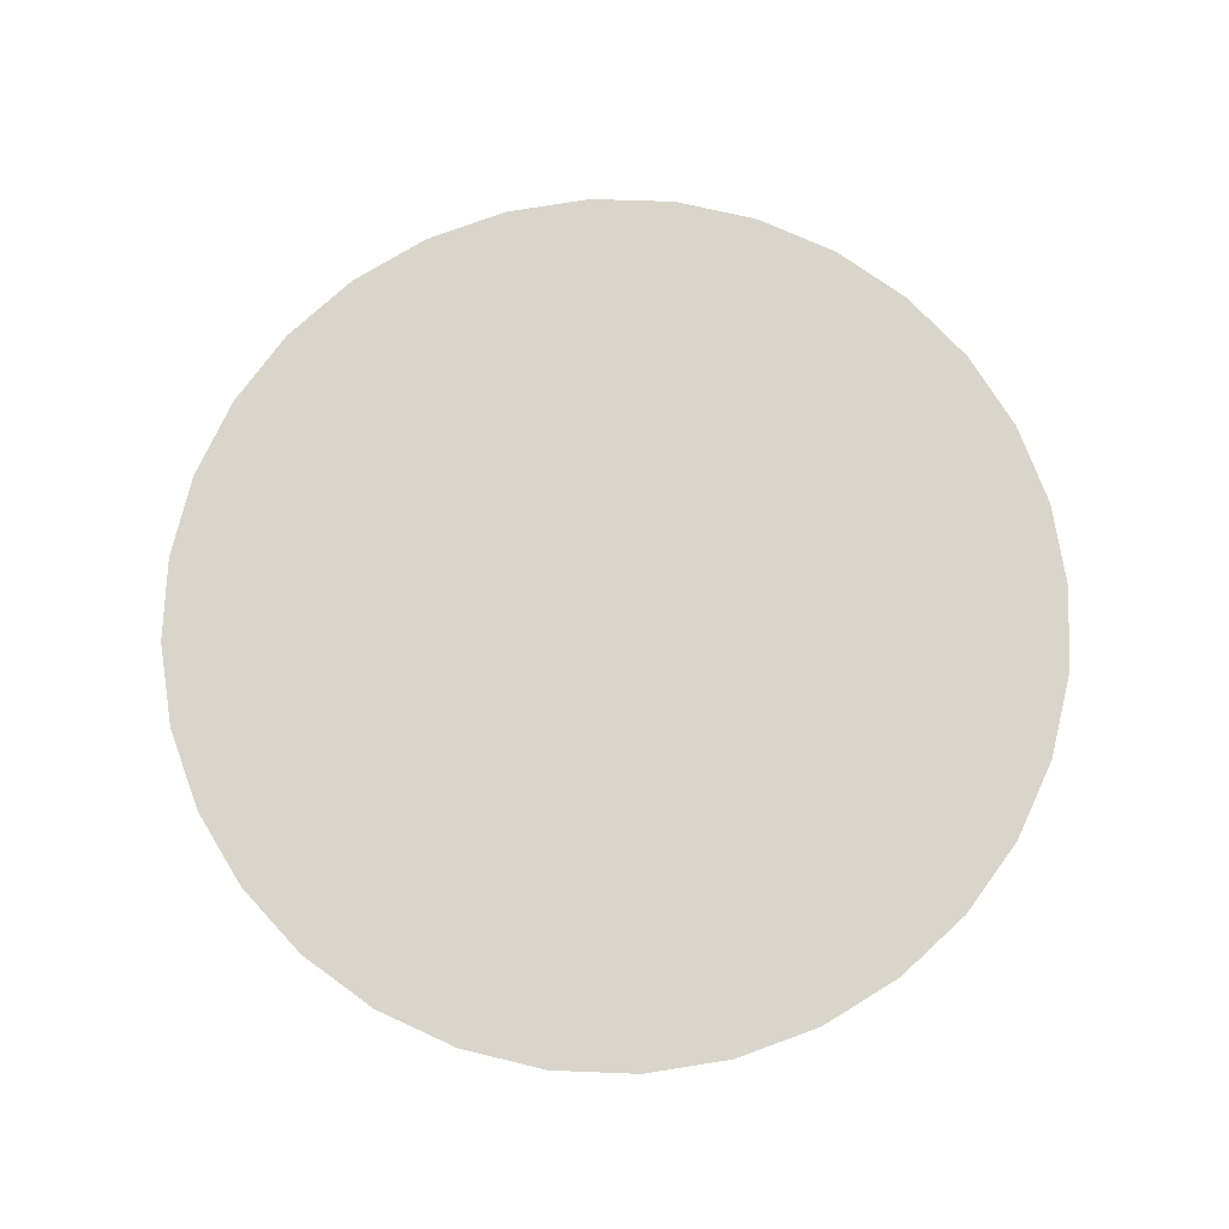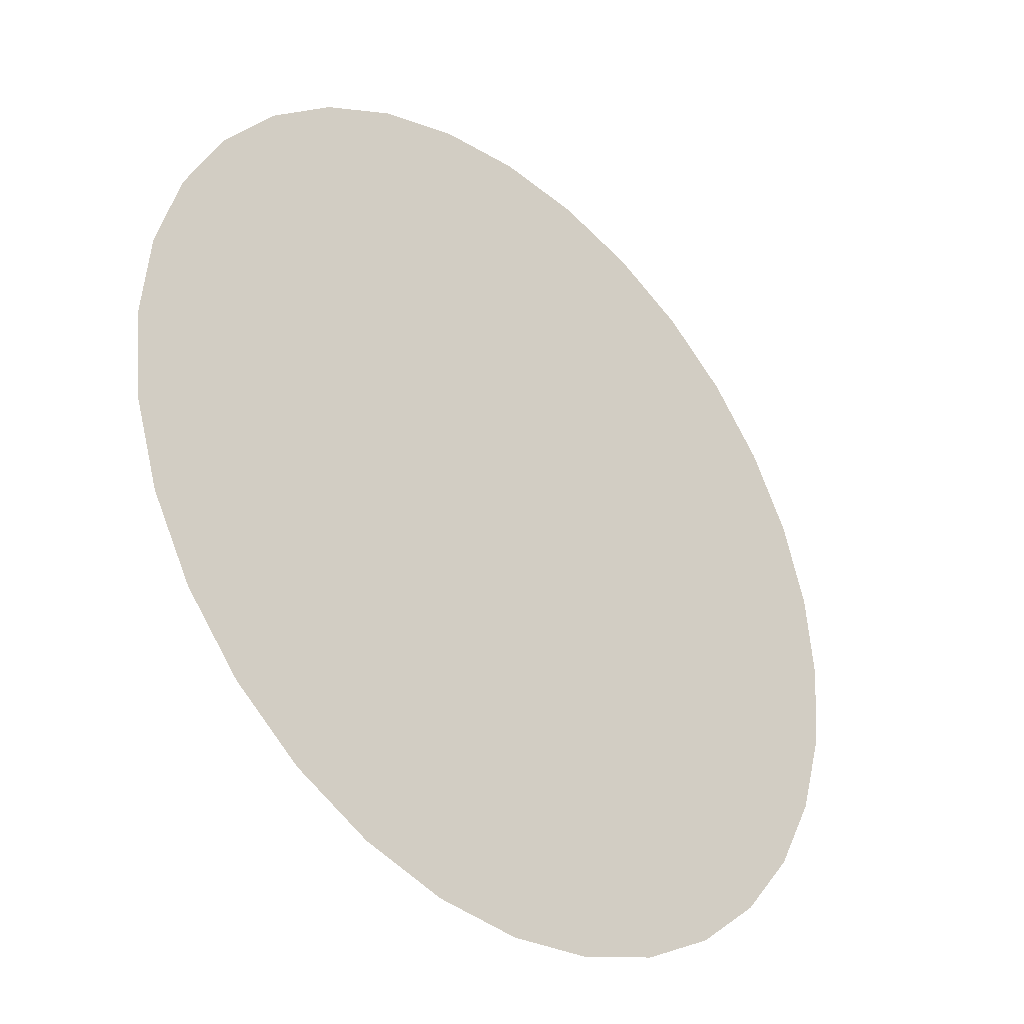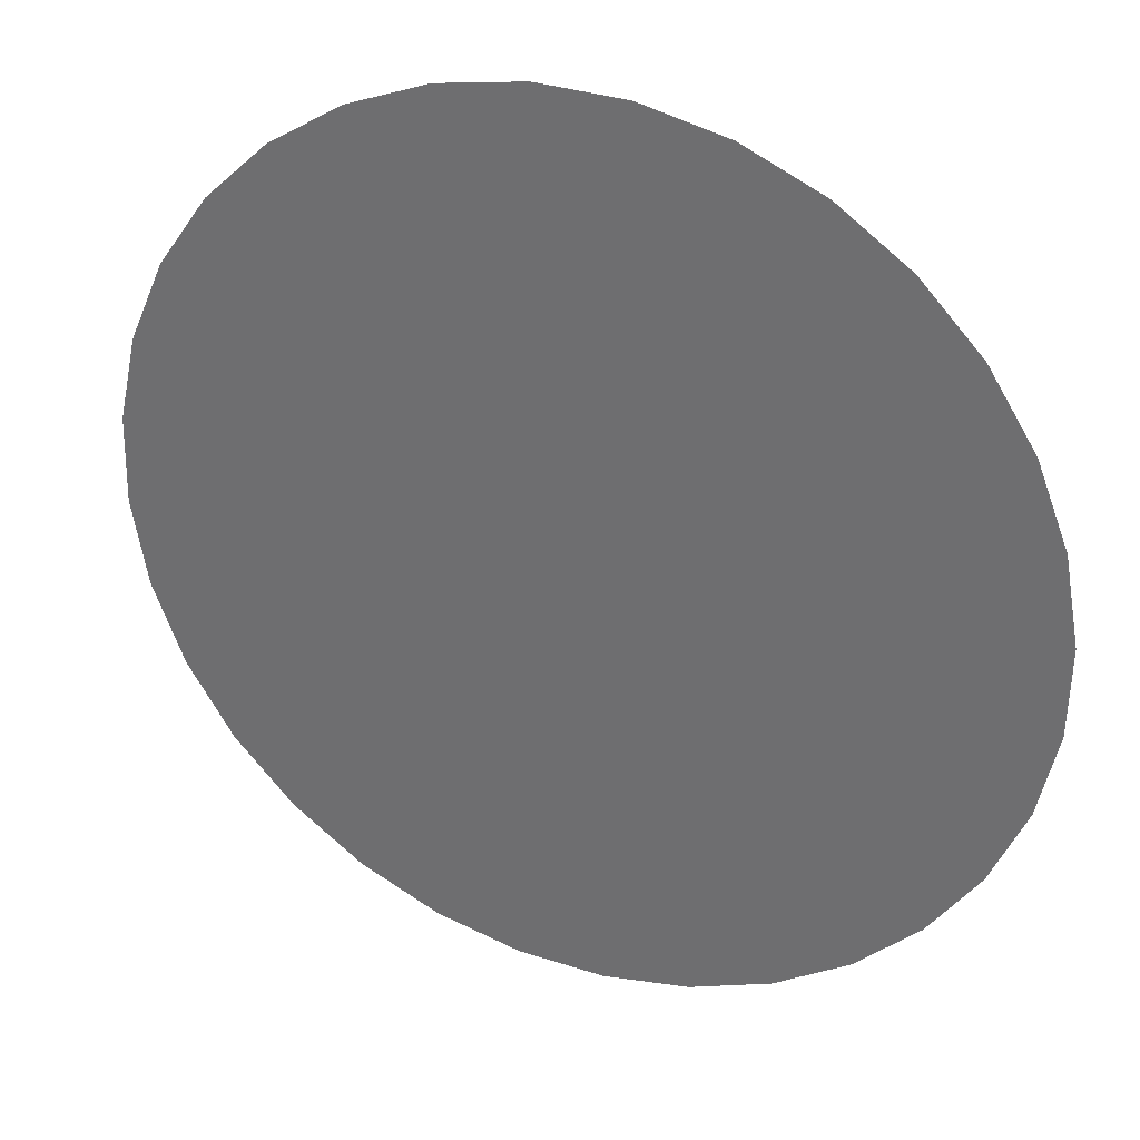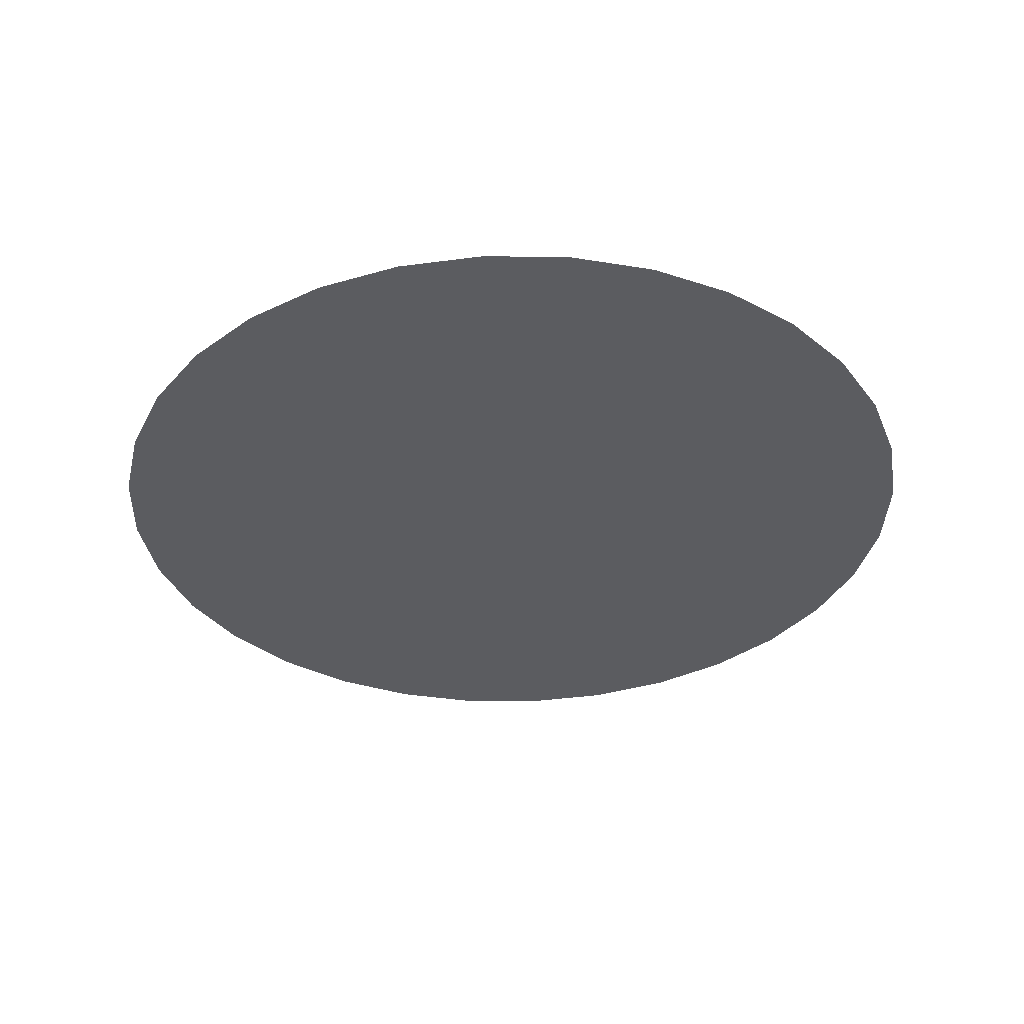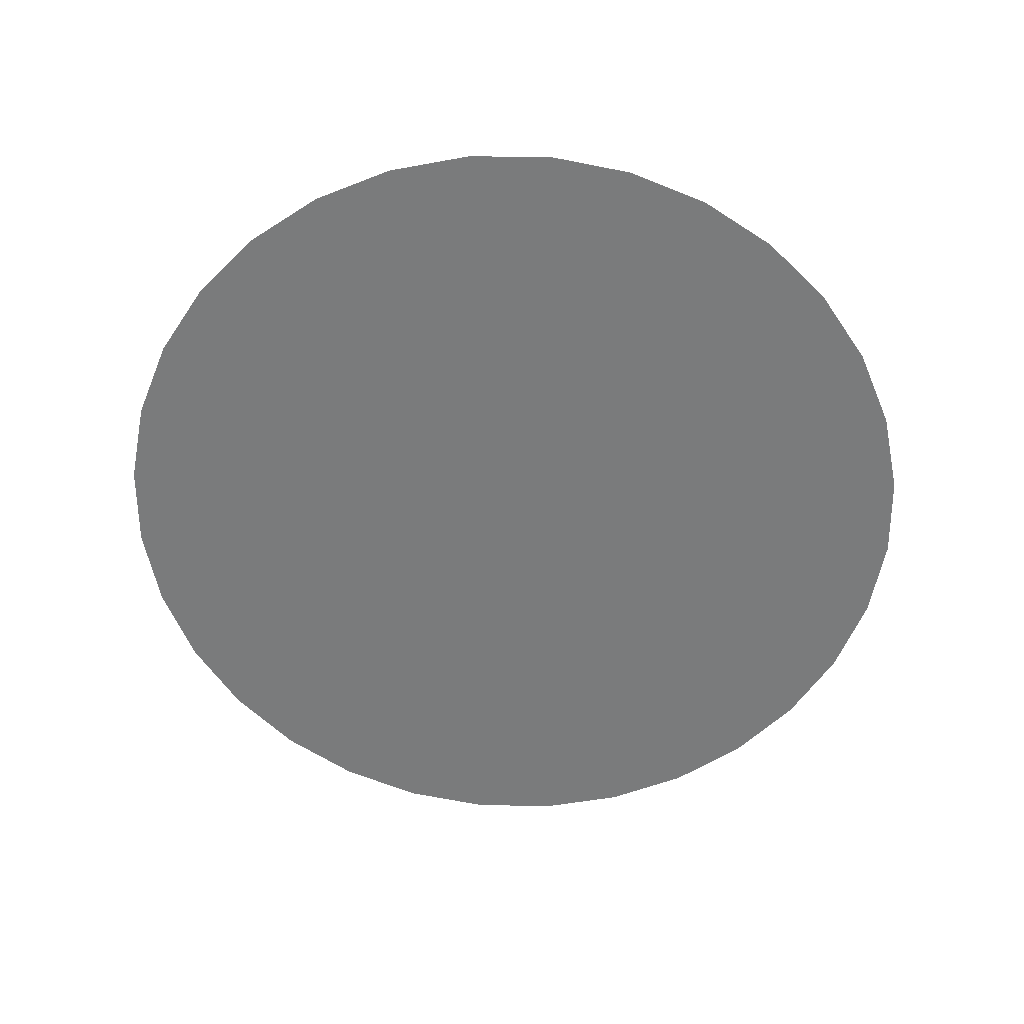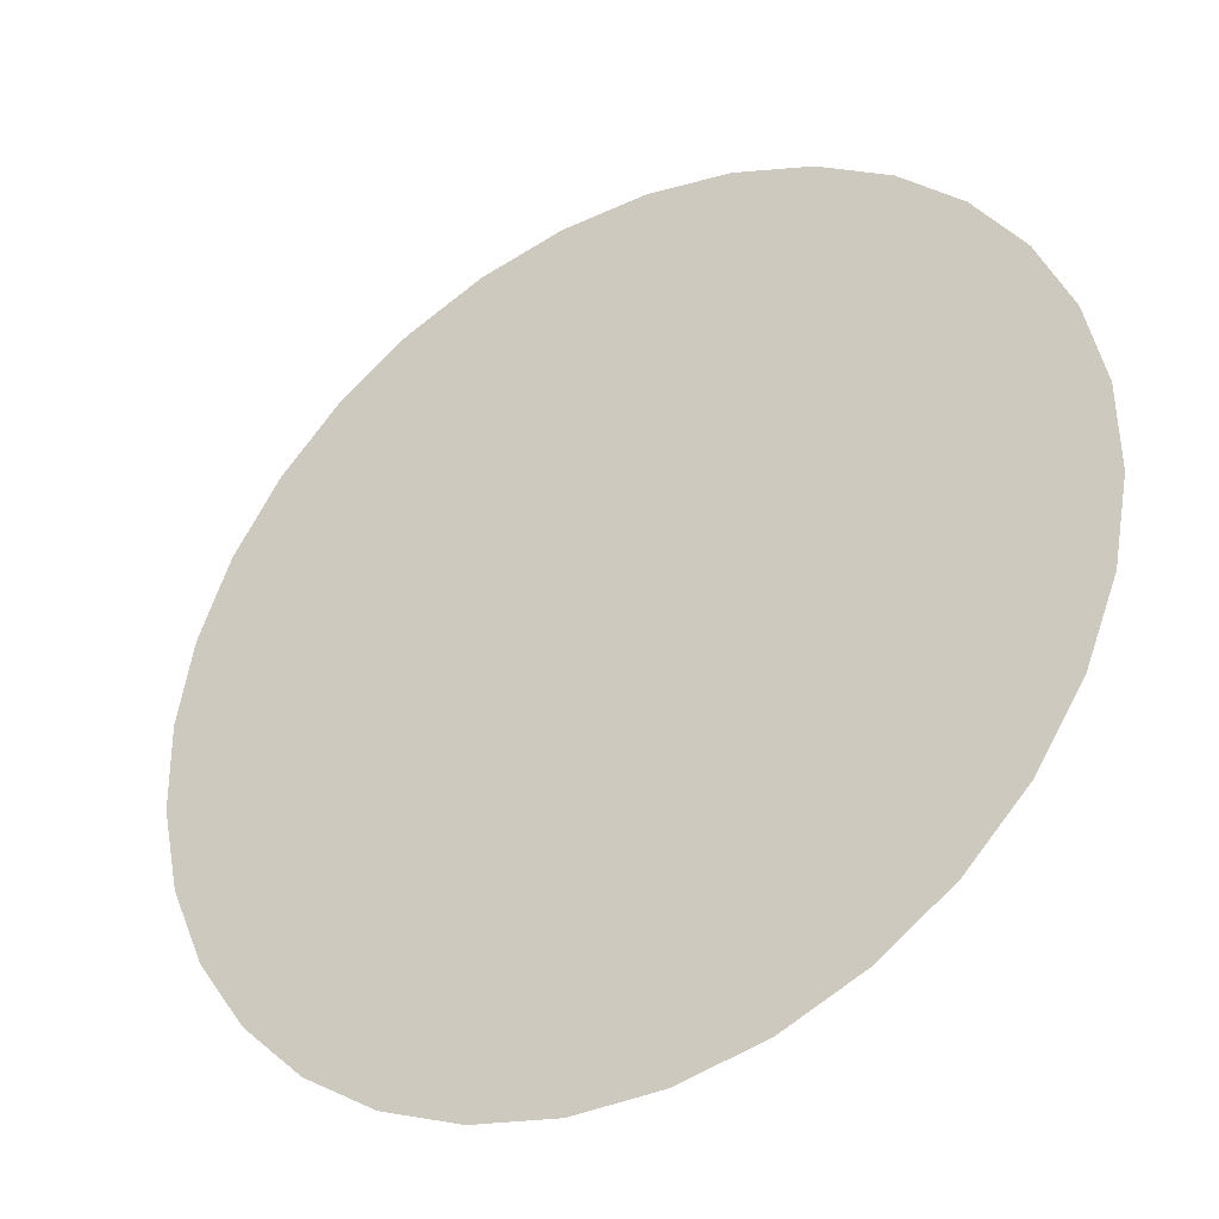
<metadata>
{"format":"obj","ext":"obj","renderer":"f3d","projection":"perspective","resolution":1024,"background":"white","views":[{"elev":71.4,"azim":16.1,"up":"+Y"},{"elev":-38.7,"azim":-43.3,"up":"+Z"},{"elev":28.9,"azim":23.6,"up":"+Z"},{"elev":-32.4,"azim":158.0,"up":"+Y"},{"elev":-60.5,"azim":-53.5,"up":"+Y"},{"elev":-32.8,"azim":-149.1,"up":"+Z"}]}
</metadata>
<code>
g KK-PortholeWindow
v -2.462 3.453 3.687
v -2.403 3.432 4.099
v -2.541 3.451 3.706
v -2.38 3.453 3.683
v -2.616 3.449 3.74
v -2.3 3.453 3.696
v -2.682 3.446 3.789
v -2.223 3.452 3.724
v -2.737 3.443 3.849
v -2.153 3.45 3.766
v -2.779 3.439 3.919
v -2.093 3.448 3.821
v -2.807 3.435 3.995
v -2.044 3.445 3.887
v -2.82 3.431 4.076
v -2.01 3.441 3.961
v -2.816 3.427 4.158
v -1.99 3.437 4.041
v -2.797 3.423 4.237
v -1.987 3.433 4.122
v -2.762 3.42 4.311
v -1.999 3.429 4.203
v -2.714 3.416 4.377
v -2.027 3.425 4.28
v -2.654 3.414 4.432
v -2.07 3.422 4.35
v -2.584 3.412 4.475
v -2.125 3.418 4.41
v -2.507 3.411 4.503
v -2.191 3.415 4.458
v -2.426 3.411 4.515
v -2.265 3.413 4.493
v -2.345 3.412 4.512
g KK-PortholeWindow_0
f 3 2 1
f 1 2 4
f 5 2 3
f 4 2 6
f 7 2 5
f 6 2 8
f 9 2 7
f 8 2 10
f 11 2 9
f 10 2 12
f 13 2 11
f 12 2 14
f 15 2 13
f 14 2 16
f 17 2 15
f 16 2 18
f 19 2 17
f 18 2 20
f 21 2 19
f 20 2 22
f 23 2 21
f 22 2 24
f 25 2 23
f 24 2 26
f 27 2 25
f 26 2 28
f 29 2 27
f 28 2 30
f 31 2 29
f 30 2 32
f 33 2 31
f 32 2 33

</code>
